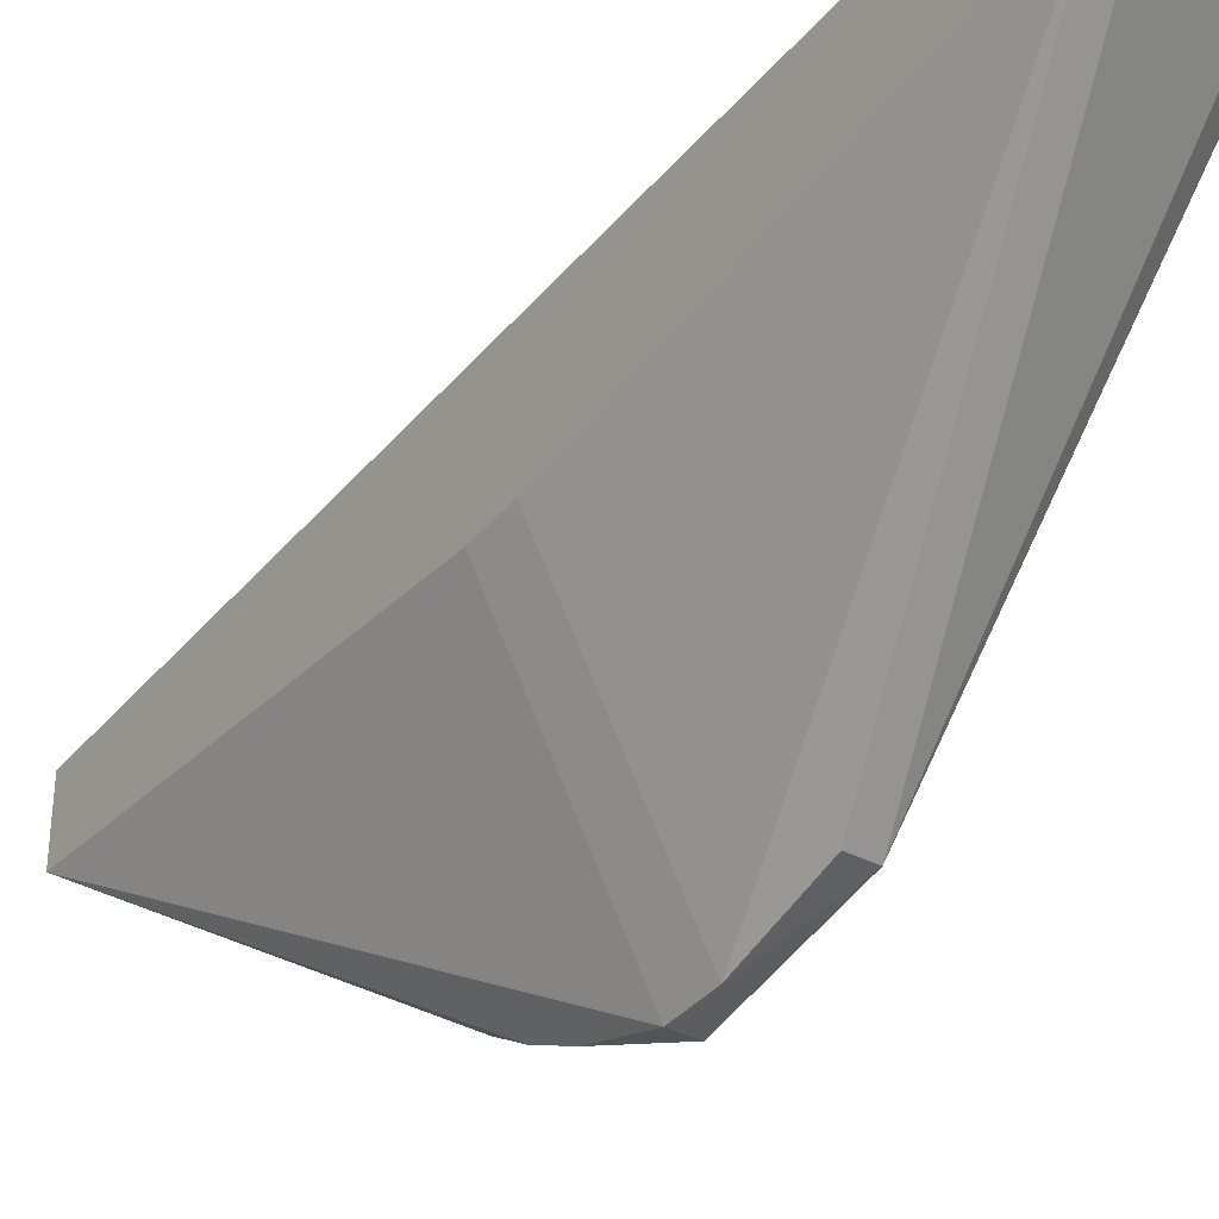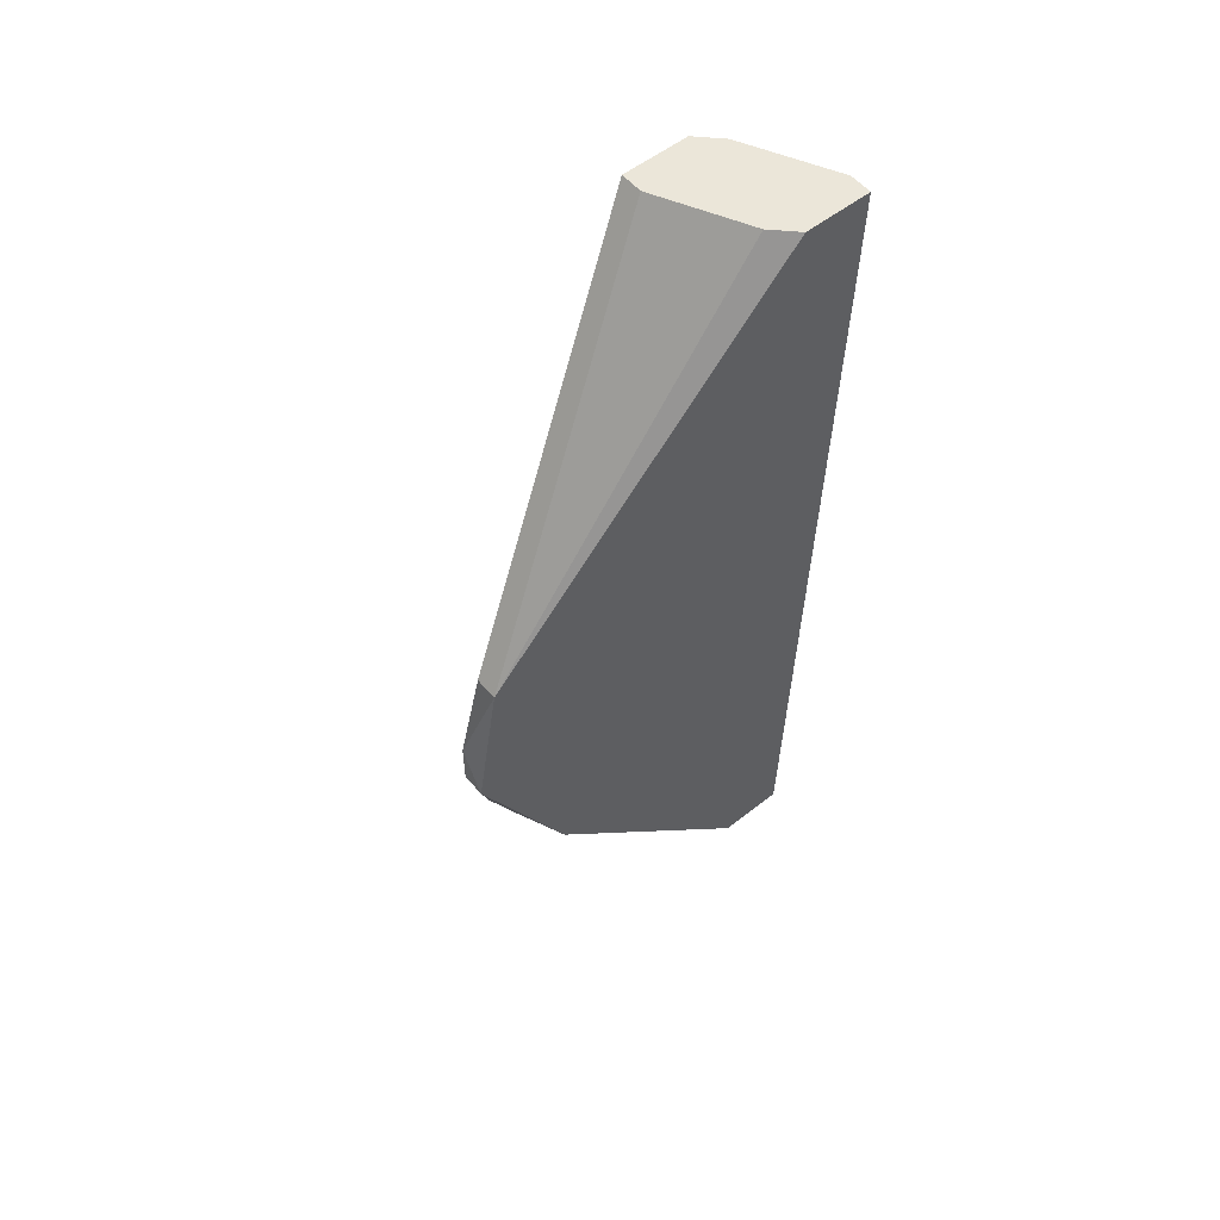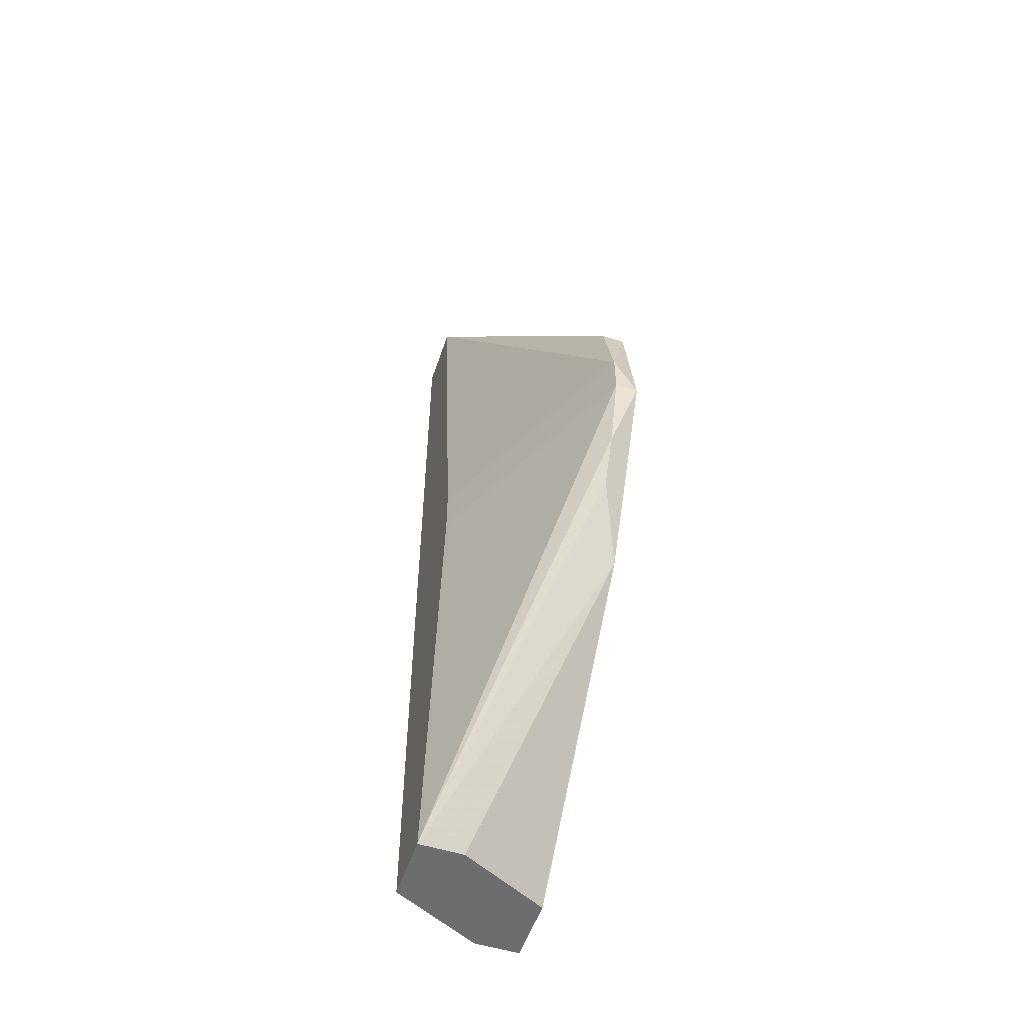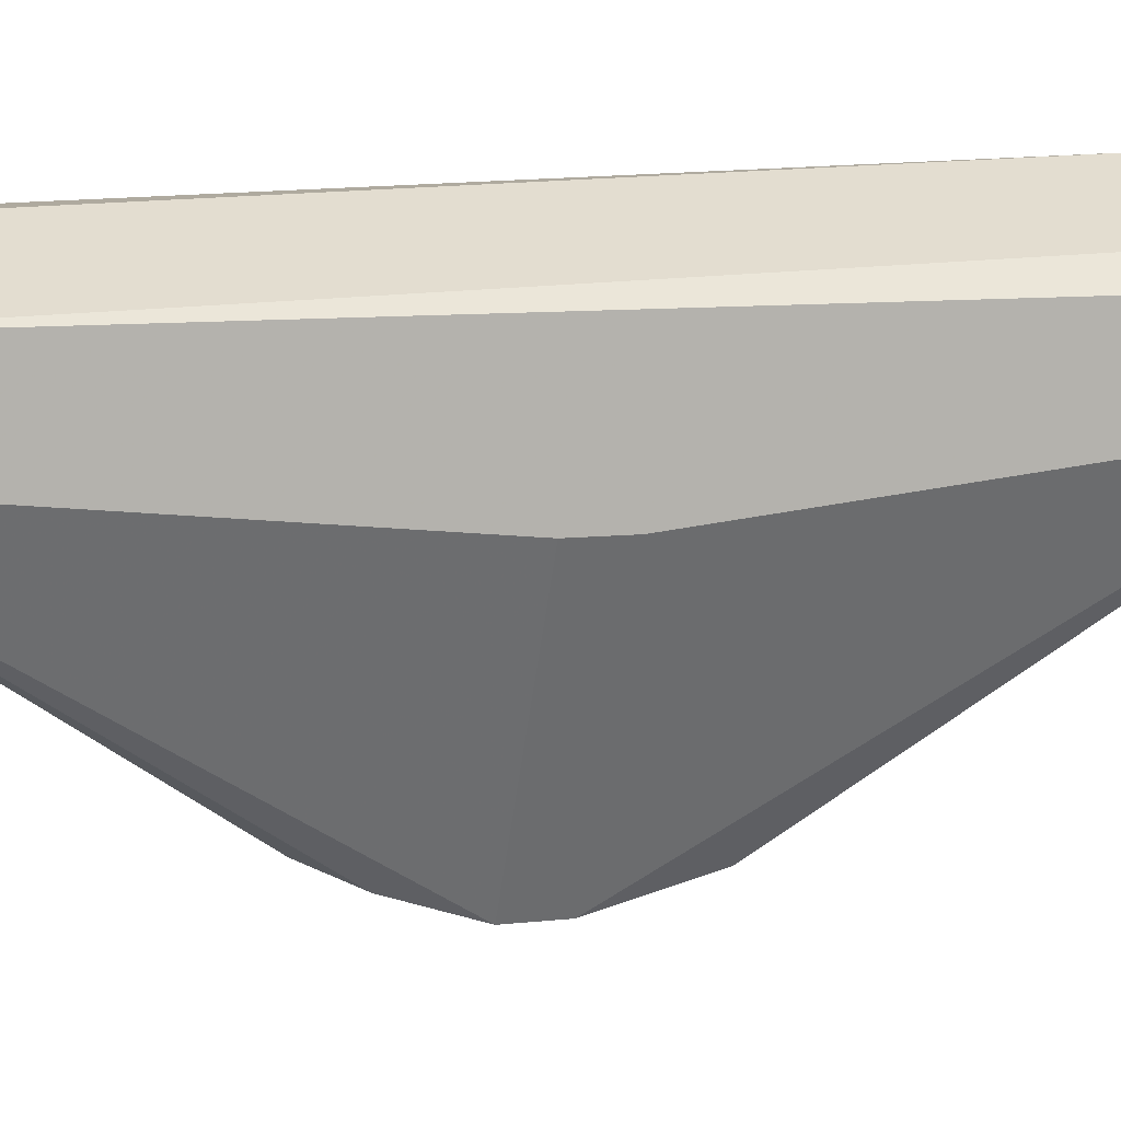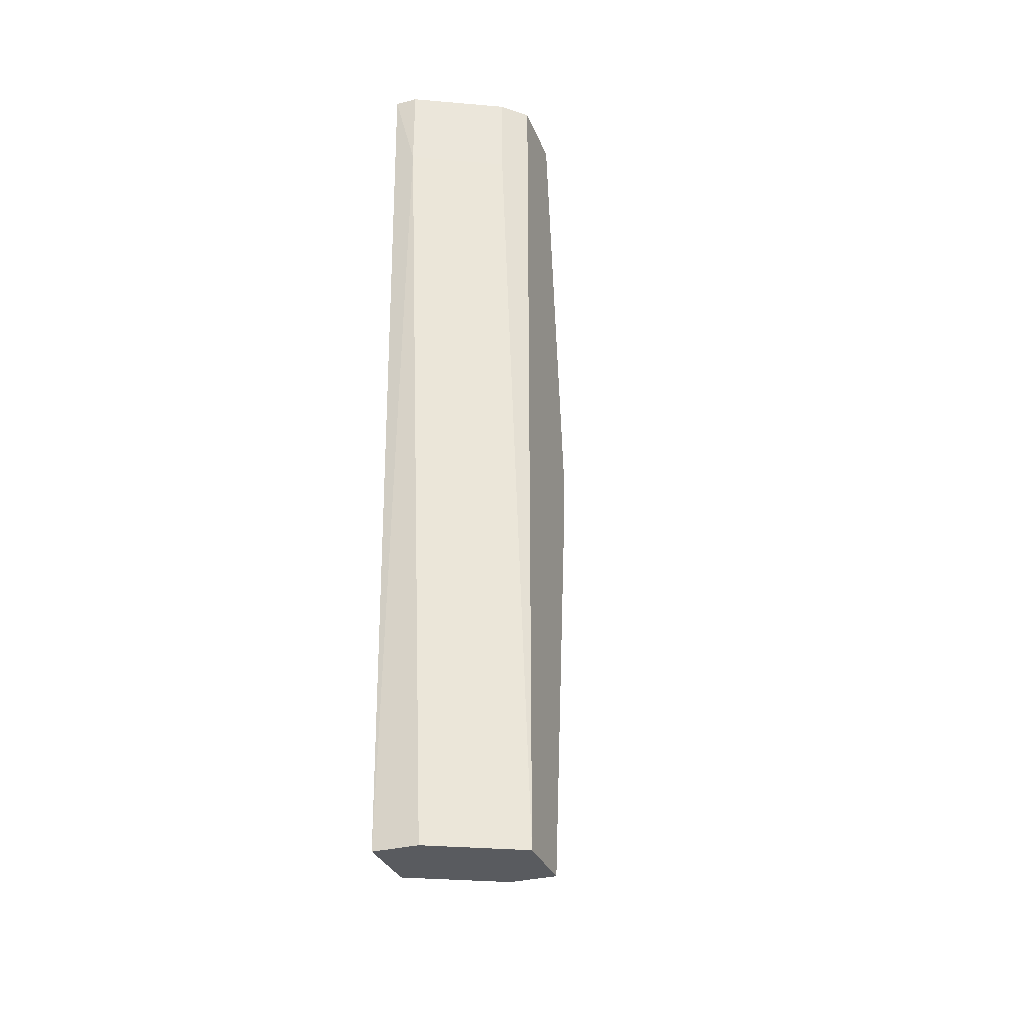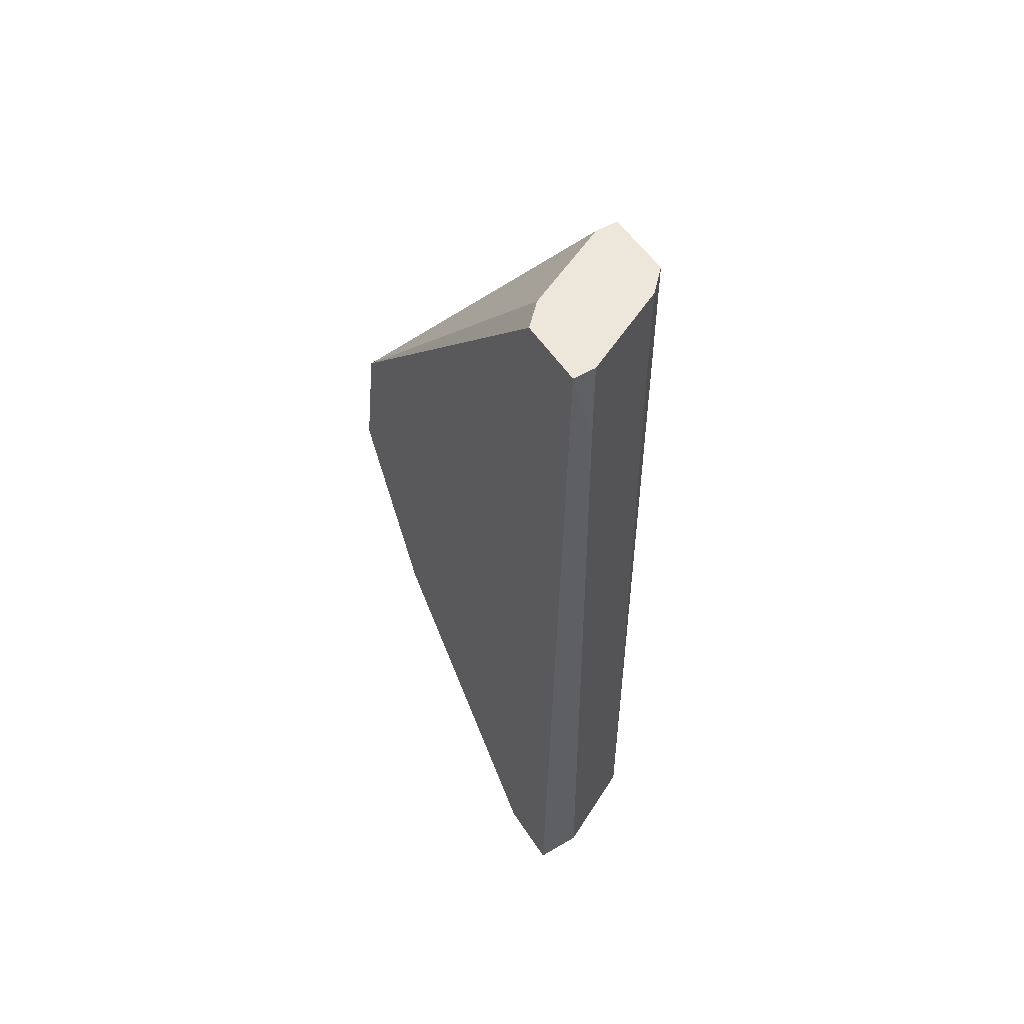
<metadata>
{"format":"obj","ext":"obj","renderer":"f3d","projection":"perspective","resolution":1024,"background":"white","views":[{"elev":-36.5,"azim":-34.3,"up":"+Y"},{"elev":55.3,"azim":50.5,"up":"+Z"},{"elev":-53.9,"azim":-18.5,"up":"+Z"},{"elev":9.1,"azim":-107.4,"up":"+Y"},{"elev":-32.4,"azim":-160.2,"up":"+Z"},{"elev":52.5,"azim":148.0,"up":"+Z"}]}
</metadata>
<code>
v -0.01299 -0.01939 -0.001055
v -0.01299 -0.01476 -0.01032
v -0.01299 0.001458 0.02327
v -0.01299 -0.002018 0.02327
v -0.01299 -0.01823 0.005893
v -0.01299 0.000299 -0.02307
v -0.01299 -0.003177 -0.02307
v -0.01994 -0.00781 0.001258
v -0.01994 -0.00781 -0.001055
v -0.01994 -0.002018 0.02327
v -0.01994 -0.002018 -0.02307
v -0.01994 -0.005494 0.02327
v -0.01994 -0.005494 -0.02307
v -0.01415 -0.01939 0.001258
v -0.01415 -0.01939 -0.001055
v -0.01415 -0.01707 -0.006843
v -0.01415 0.001458 0.02327
v -0.01415 0.001458 0.01863
v -0.01415 -0.01823 -0.00453
v -0.01415 -0.01823 0.005893
v -0.01415 -0.003177 0.02327
v -0.01531 0.000299 -0.02307
v -0.01762 -0.005494 -0.02307
v -0.01878 -0.000861 0.02327
v -0.01878 -0.000861 0.01863
v -0.01878 -0.005494 0.02327
f 16 2 19
f 3 1 7
f 11 22 7
f 11 7 13
f 12 11 13
f 12 3 24
f 1 3 5
f 13 15 9
f 12 13 9
f 3 12 4
f 5 3 4
f 3 7 6
f 7 22 6
f 7 1 2
f 11 12 10
f 12 24 10
f 24 11 10
f 22 11 18
f 3 6 18
f 6 22 18
f 15 1 14
f 1 5 14
f 9 15 14
f 13 2 16
f 4 12 21
f 5 4 21
f 13 7 23
f 7 2 23
f 2 13 23
f 12 5 26
f 21 12 26
f 5 21 26
f 5 12 20
f 14 5 20
f 12 14 20
f 12 9 8
f 14 12 8
f 9 14 8
f 24 3 17
f 3 18 17
f 18 24 17
f 11 24 25
f 18 11 25
f 24 18 25
f 1 15 19
f 15 13 19
f 2 1 19
f 13 16 19

</code>
